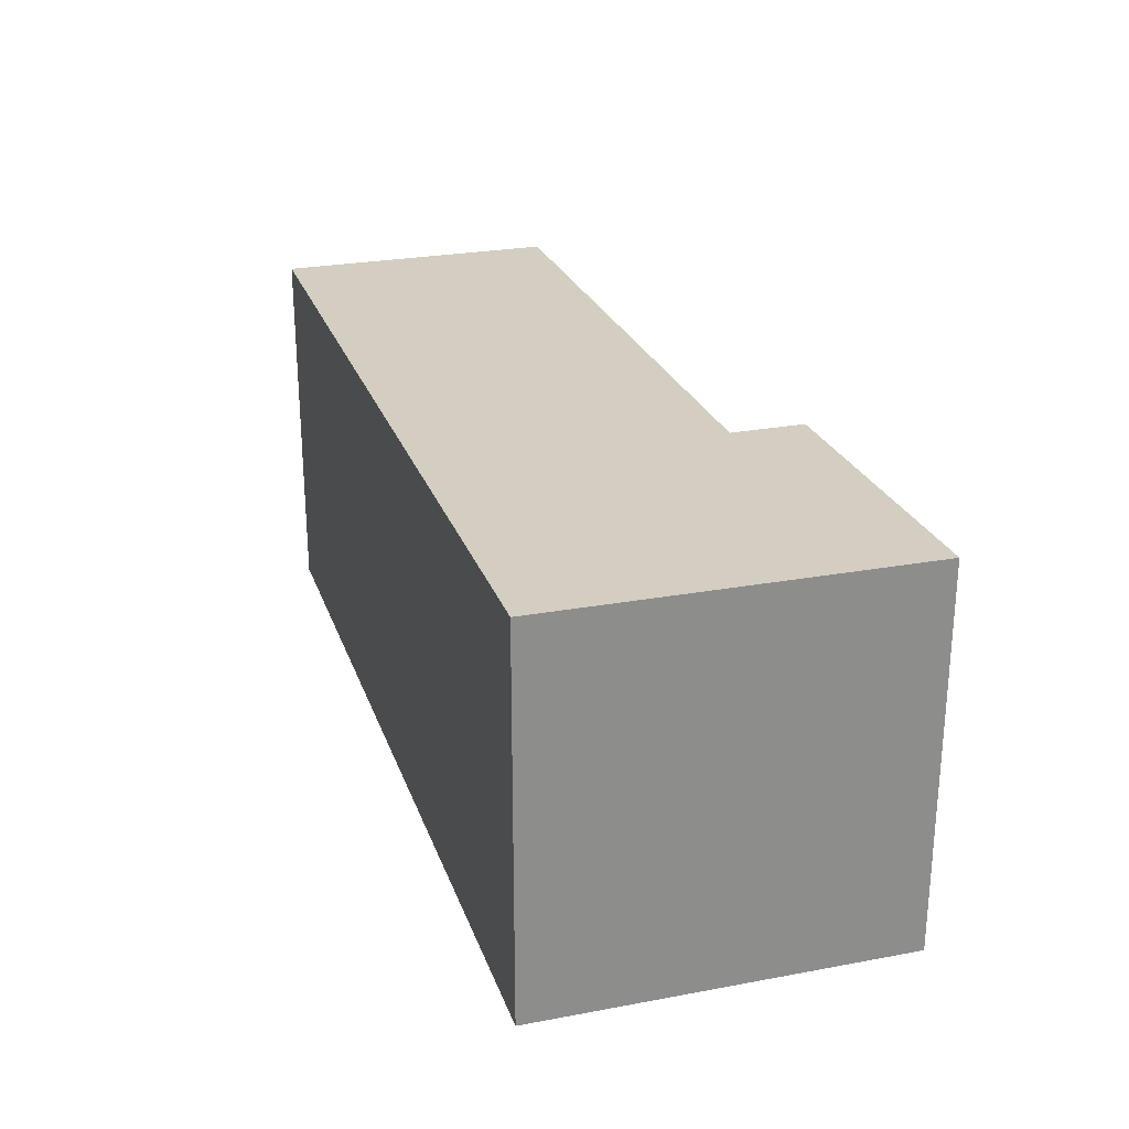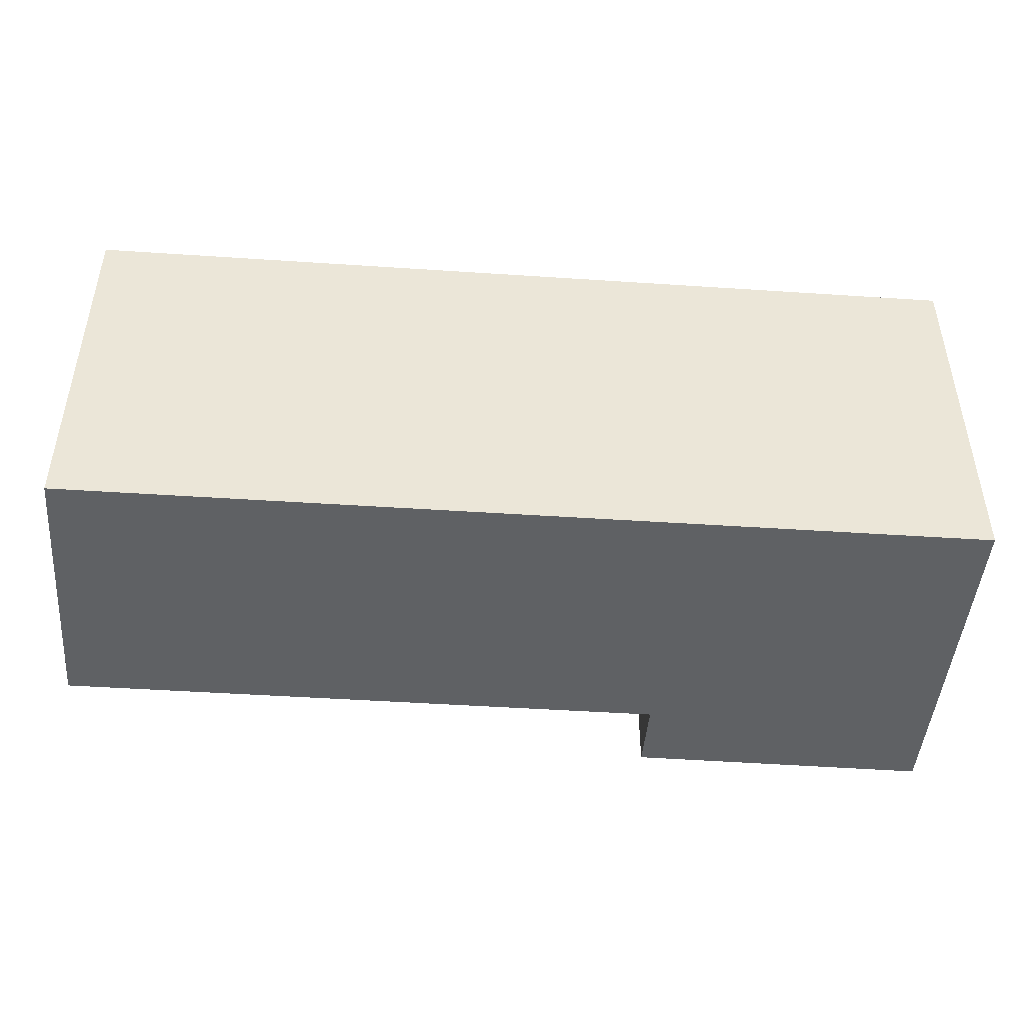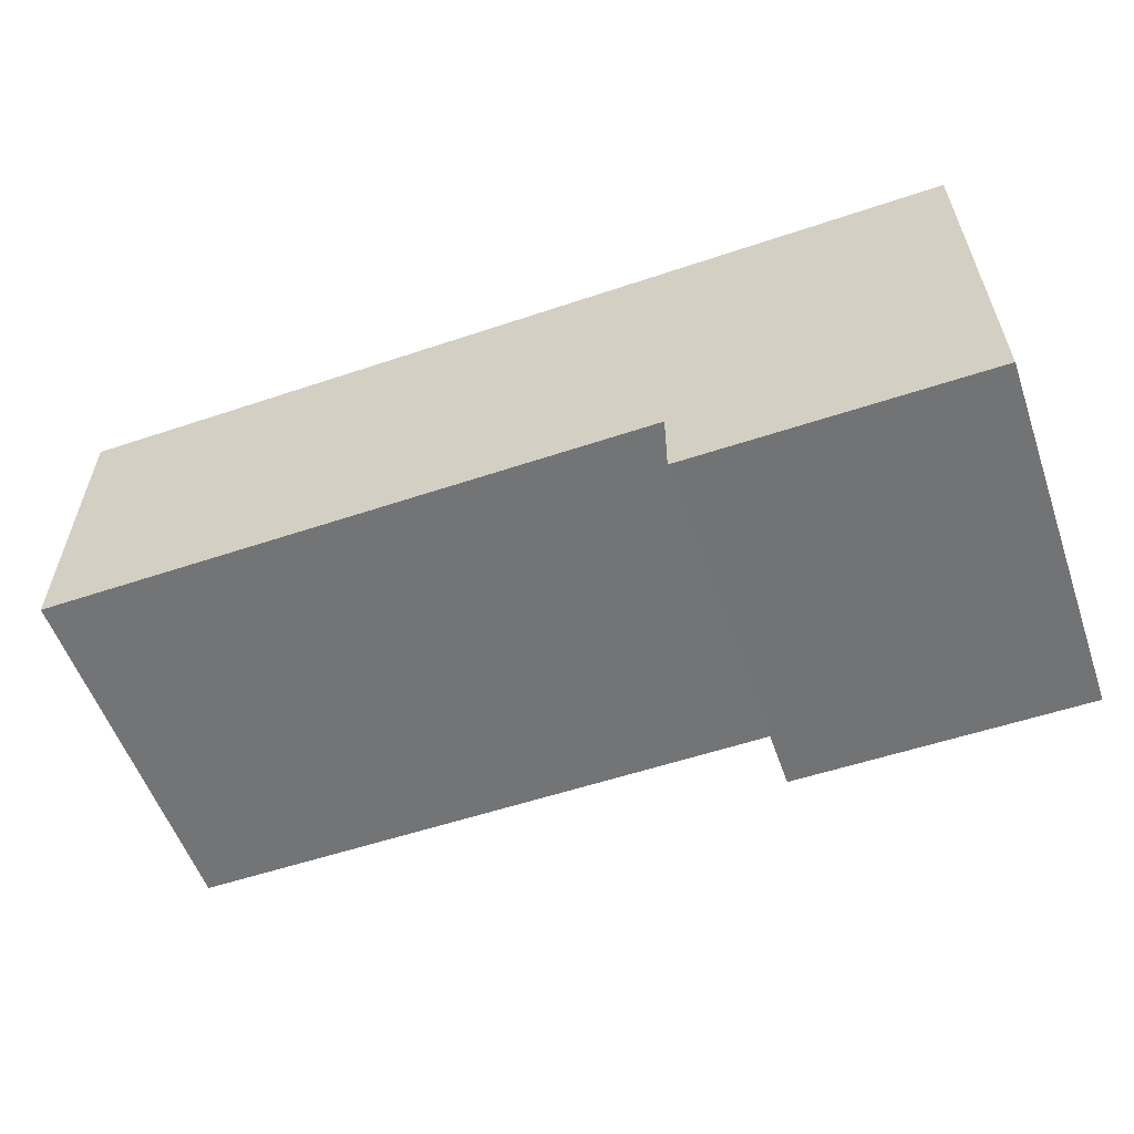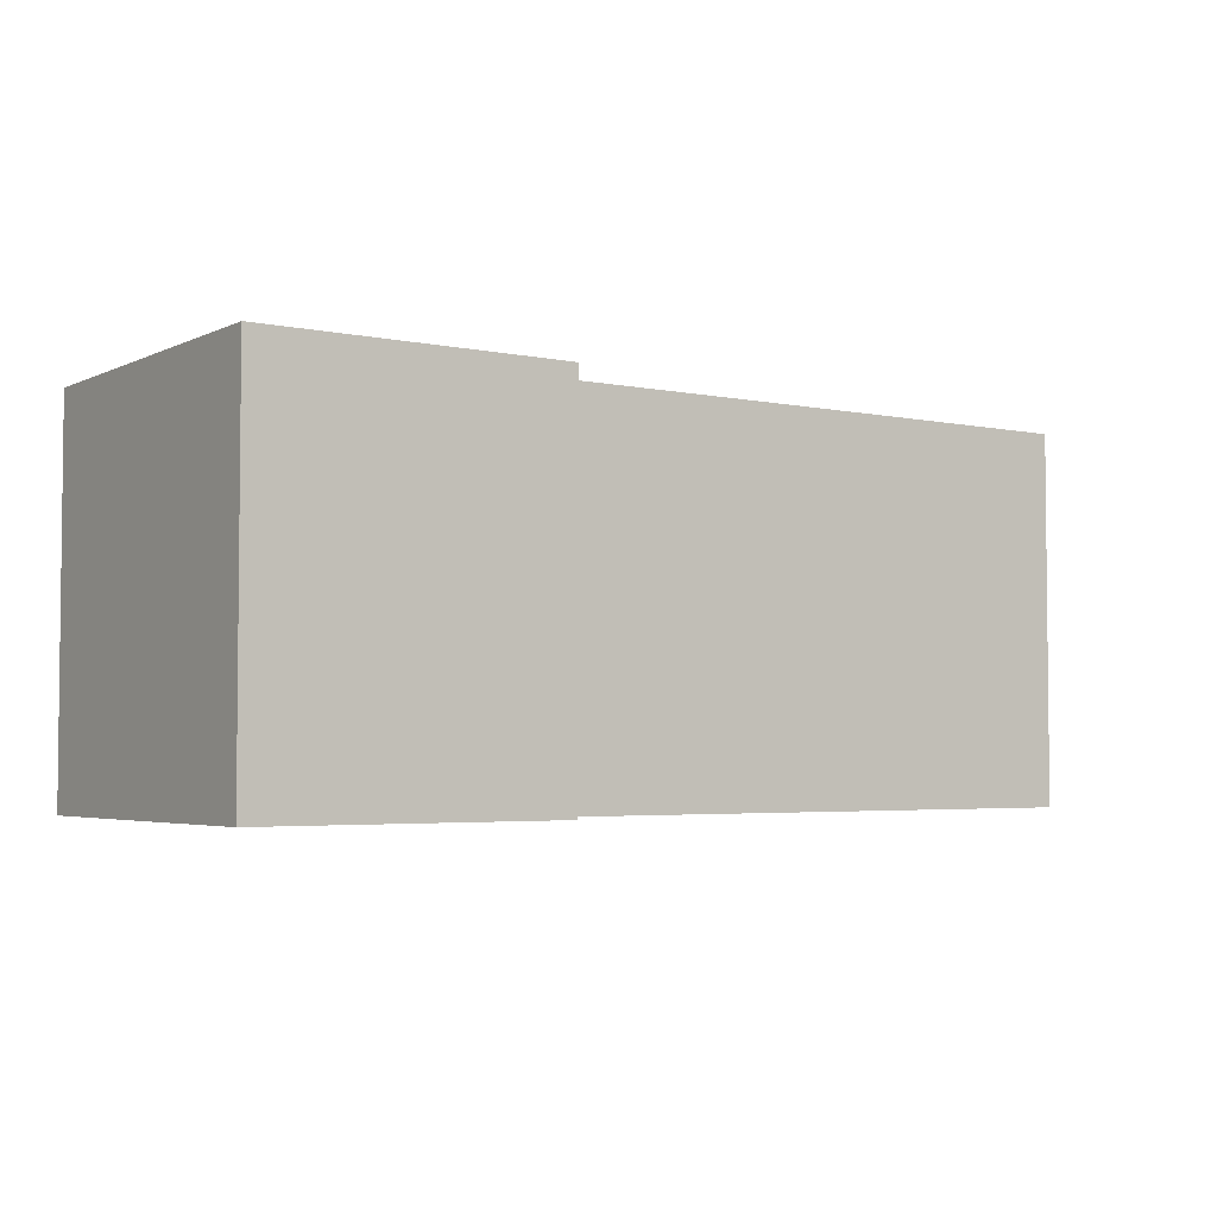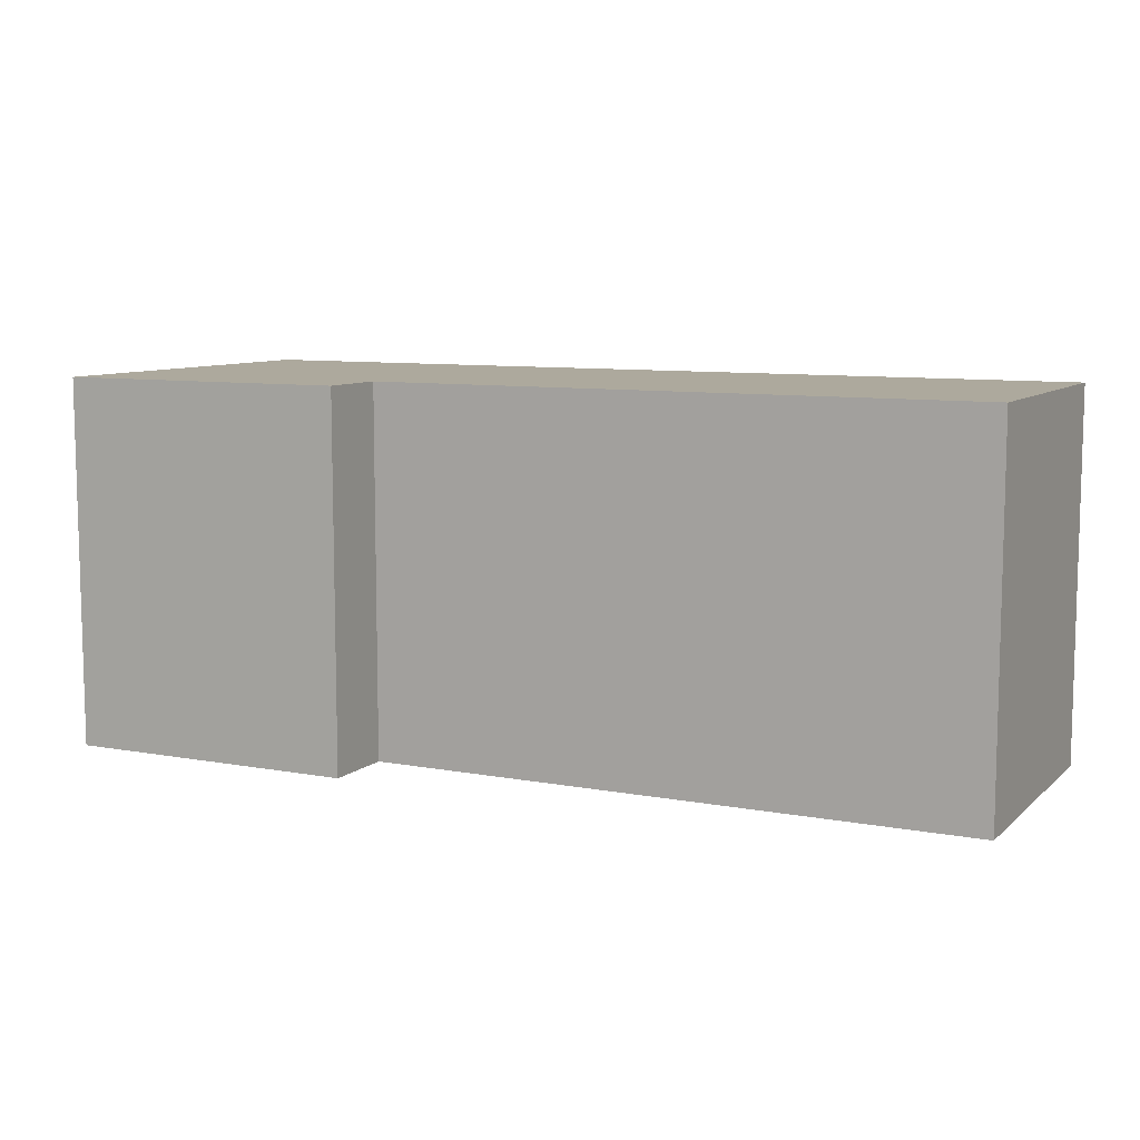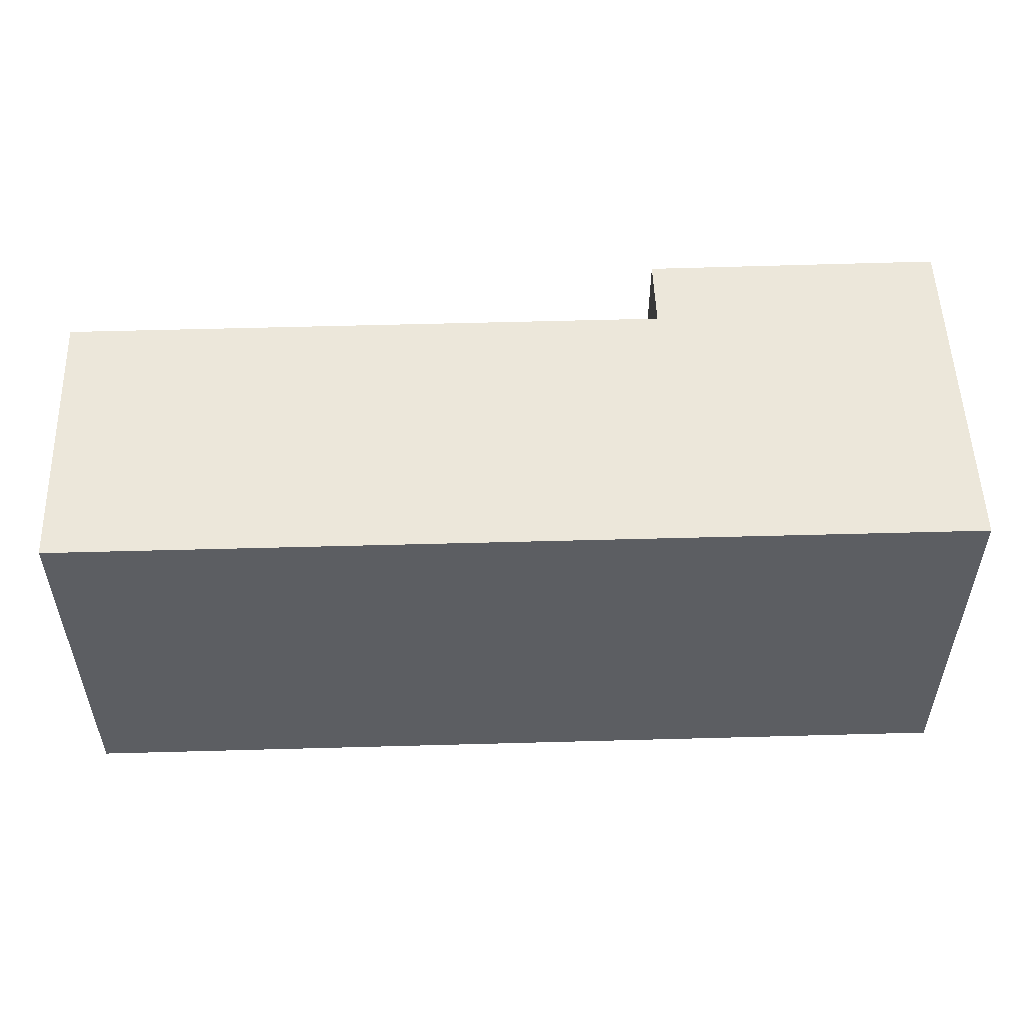
<metadata>
{"format":"obj","ext":"obj","renderer":"f3d","projection":"perspective","resolution":1024,"background":"white","views":[{"elev":25.2,"azim":72.8,"up":"+Y"},{"elev":-45.4,"azim":-4.6,"up":"+Y"},{"elev":-56.0,"azim":19.3,"up":"+Z"},{"elev":-3.7,"azim":145.1,"up":"+Y"},{"elev":8.8,"azim":-153.4,"up":"+Y"},{"elev":52.2,"azim":-1.9,"up":"+Y"}]}
</metadata>
<code>
v  0.041 6.743 5.203
v  11.11 6.743 0.021
v  0 6.743 4.129e-16
v  16.49 6.743 5.26
v  16.57 6.743 -1.333
v  11.11 6.743 -1.311
v  16.49 -3.221e-16 5.26
v  16.57 8.162e-17 -1.333
v  11.11 8.028e-17 -1.311
v  11.11 -1.286e-18 0.021
v  0 0 0
v  0.041 -3.186e-16 5.203
g defaultobject
f 1 2 3
f 2 1 4
f 2 4 5
f 5 6 2
f 7 5 4
f 5 7 8
f 8 6 5
f 6 8 9
f 10 3 2
f 3 10 11
f 9 2 6
f 2 9 10
f 11 1 3
f 1 11 12
f 12 4 1
f 4 12 7
f 12 8 7
f 8 12 10
f 10 12 11
f 9 8 10

</code>
